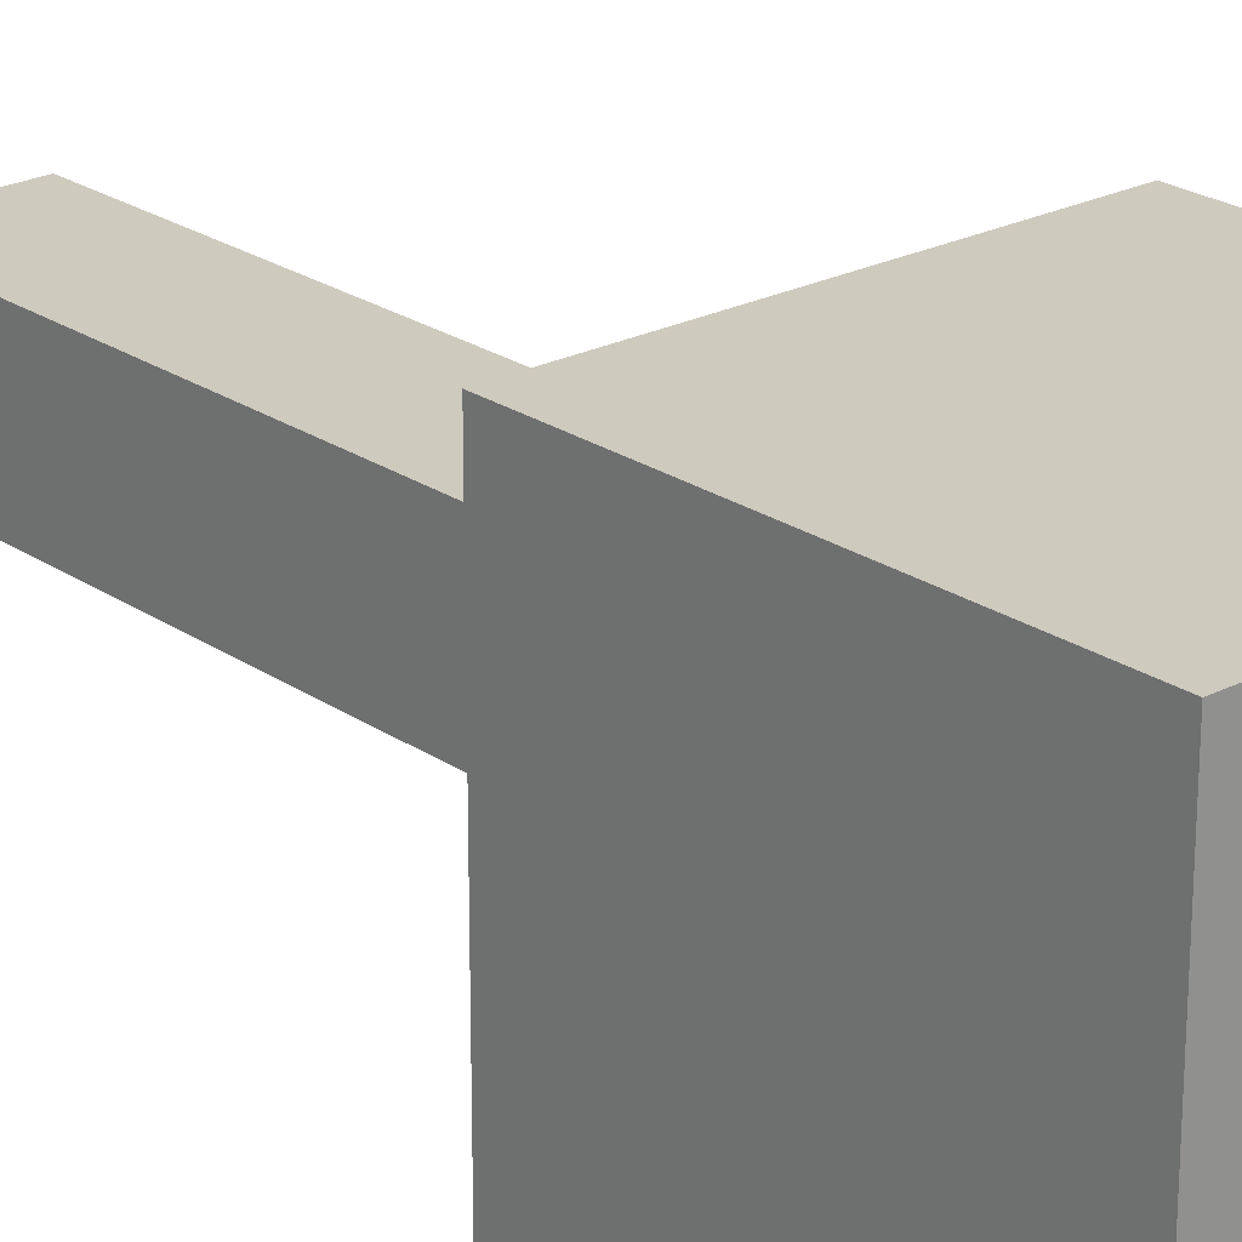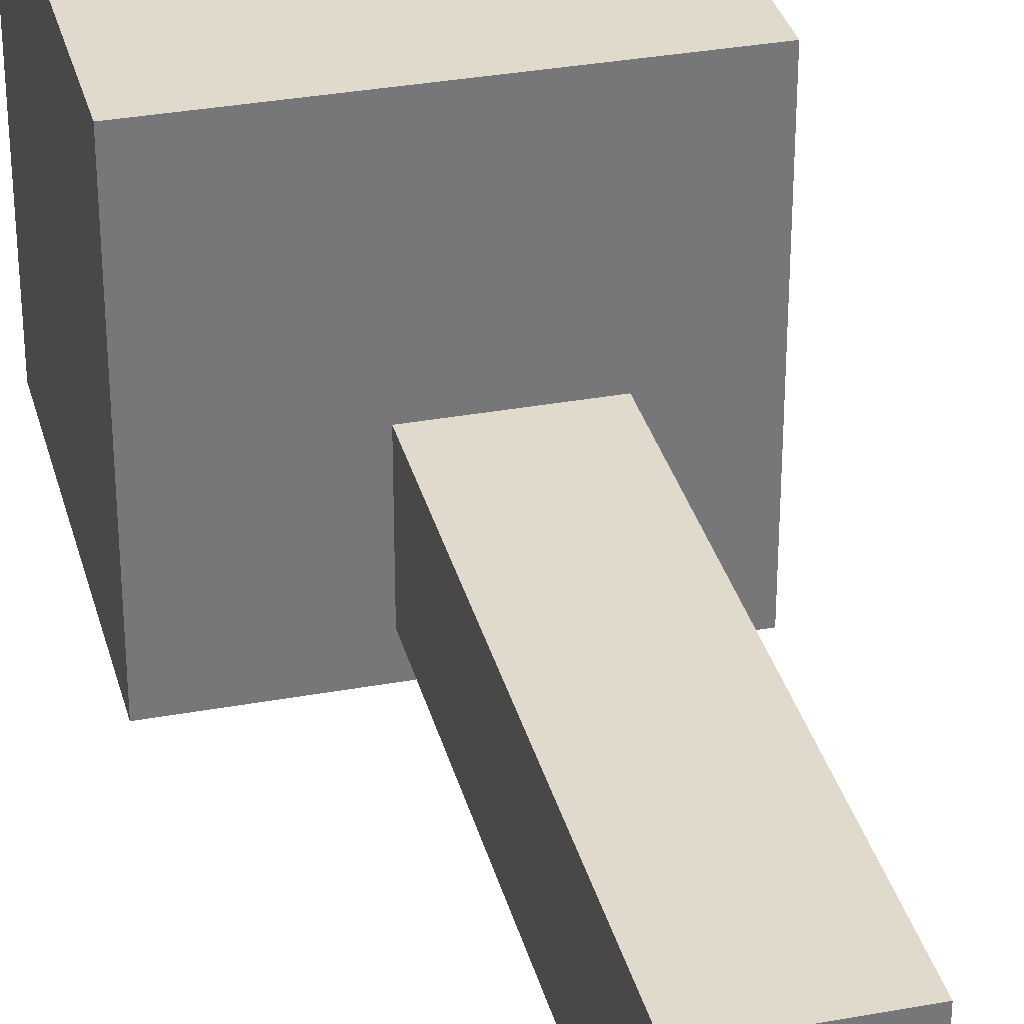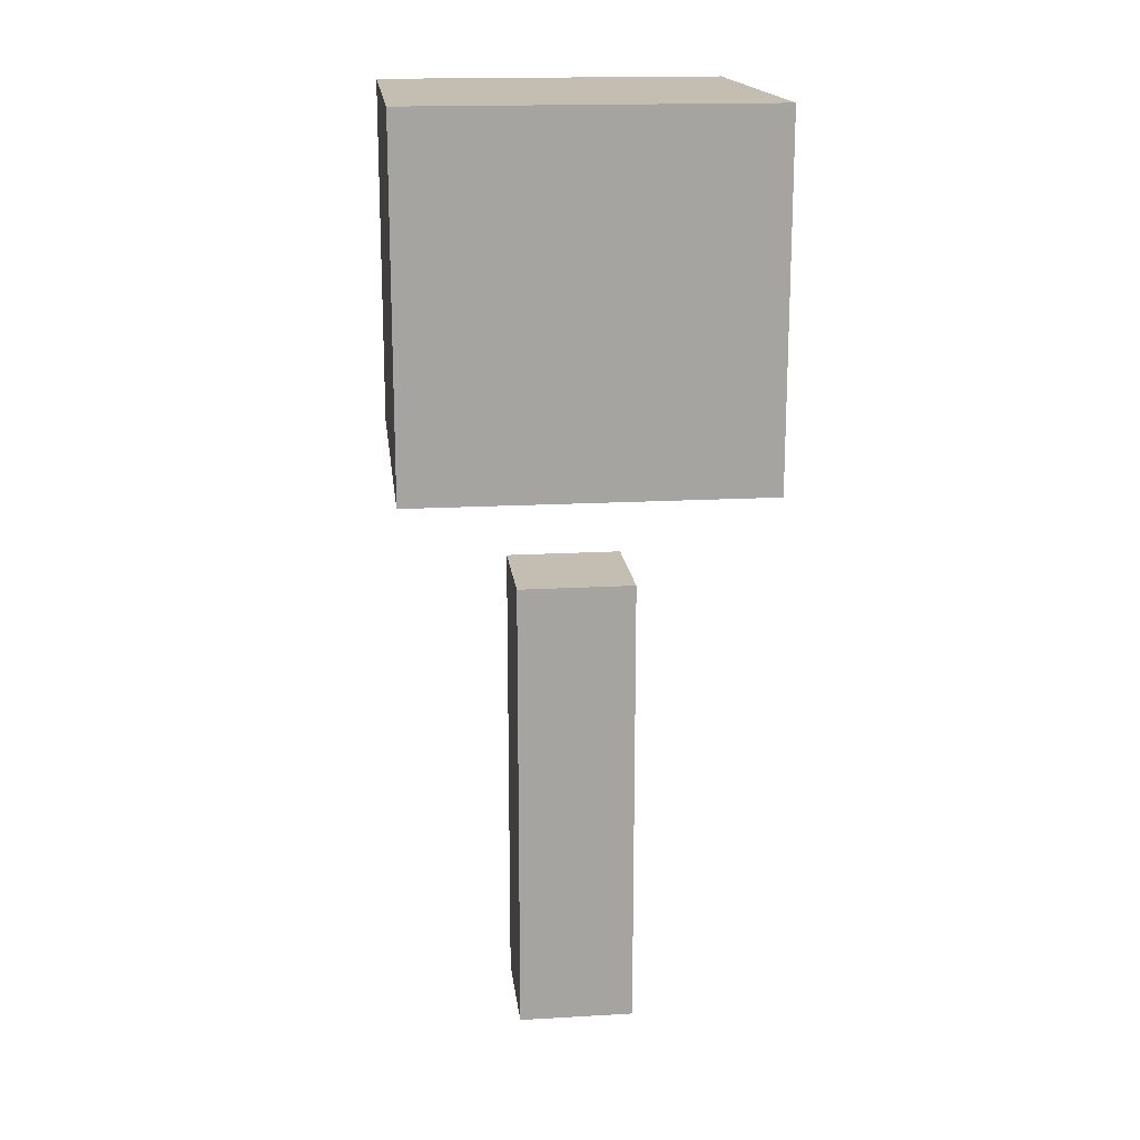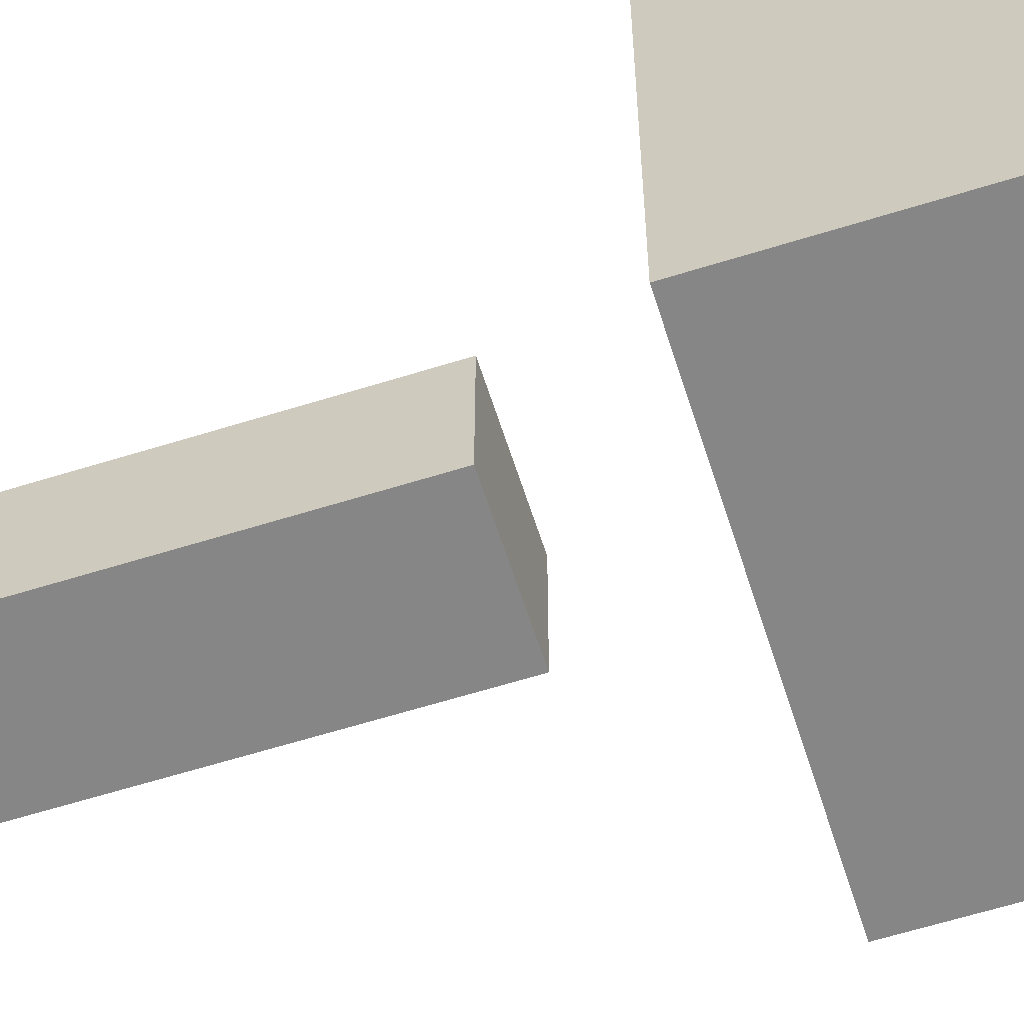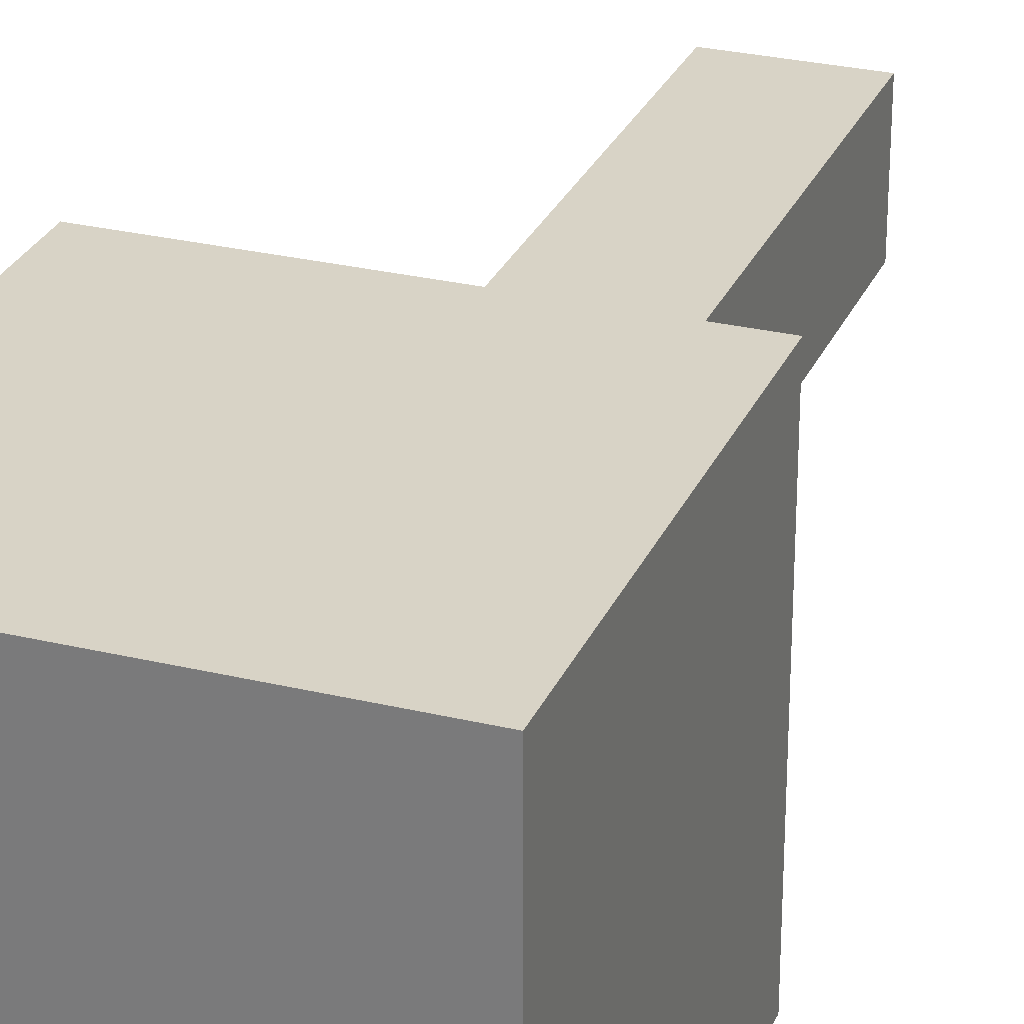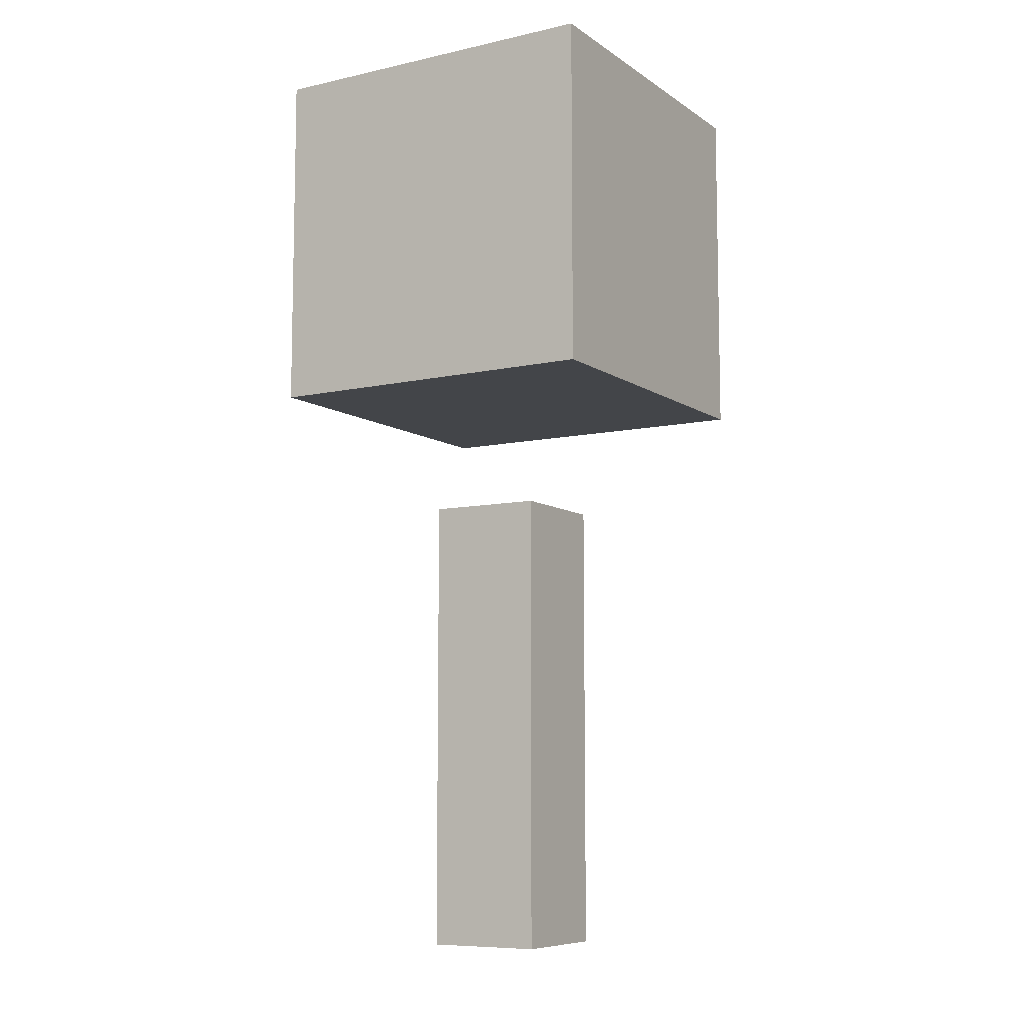
<metadata>
{"format":"obj","ext":"obj","renderer":"f3d","projection":"perspective","resolution":1024,"background":"white","views":[{"elev":23.2,"azim":138.9,"up":"+Z"},{"elev":33.0,"azim":-14.2,"up":"+Z"},{"elev":17.2,"azim":-6.5,"up":"+Y"},{"elev":-62.2,"azim":107.6,"up":"+Z"},{"elev":27.9,"azim":-159.9,"up":"+Z"},{"elev":-8.6,"azim":120.9,"up":"+Y"}]}
</metadata>
<code>
o
v -0.2 0.5 0.2
v -0.2 0.5 -0.1
v -0.2 0.8 0.2
v -0.2 0.8 -0.1
v -0.1 0 0.1
v -0.1 0 0
v -0.1 0.4 0.1
v -0.1 0.4 0
v 0 0 0.1
v 0 0 0
v 0 0.4 0.1
v 0 0.4 0
v 0.1 0.5 0.2
v 0.1 0.5 -0.1
v 0.1 0.8 0.2
v 0.1 0.8 -0.1
v -0.2 0.5 0.2
v -0.2 0.8 0.2
v 0.1 0.5 0.2
v 0.1 0.8 0.2
v -0.1 0 0.1
v -0.1 0.4 0.1
v 0 0 0.1
v 0 0.4 0.1
v -0.1 0 0
v -0.1 0.4 0
v 0 0 0
v 0 0.4 0
v -0.2 0.5 -0.1
v -0.2 0.8 -0.1
v 0.1 0.5 -0.1
v 0.1 0.8 -0.1
v -0.1 0 0.1
v 0 0 0.1
v -0.1 0 0
v 0 0 0
v -0.2 0.5 0.2
v 0.1 0.5 0.2
v -0.2 0.5 -0.1
v 0.1 0.5 -0.1
v -0.1 0.4 0.1
v 0 0.4 0.1
v -0.1 0.4 0
v 0 0.4 0
v -0.2 0.8 0.2
v 0.1 0.8 0.2
v -0.2 0.8 -0.1
v 0.1 0.8 -0.1
f 3 2 1
f 4 2 3
f 7 6 5
f 8 6 7
f 9 10 11
f 11 10 12
f 13 14 15
f 15 14 16
f 19 18 17
f 20 18 19
f 23 22 21
f 24 22 23
f 25 26 27
f 27 26 28
f 29 30 31
f 31 30 32
f 35 34 33
f 36 34 35
f 39 38 37
f 40 38 39
f 41 42 43
f 43 42 44
f 45 46 47
f 47 46 48

</code>
